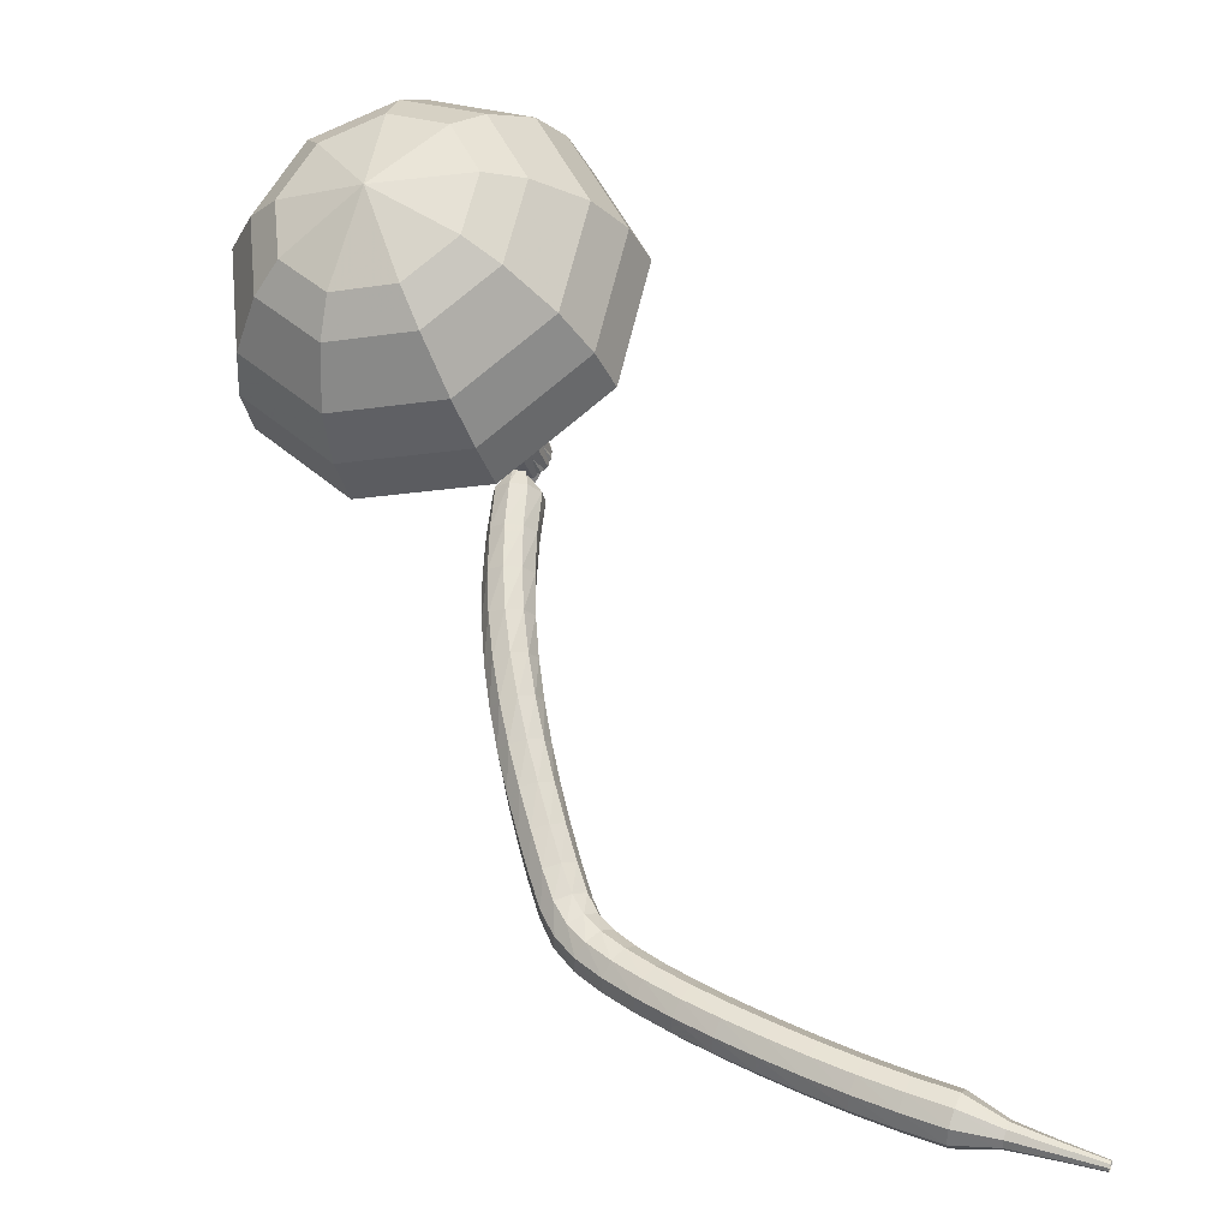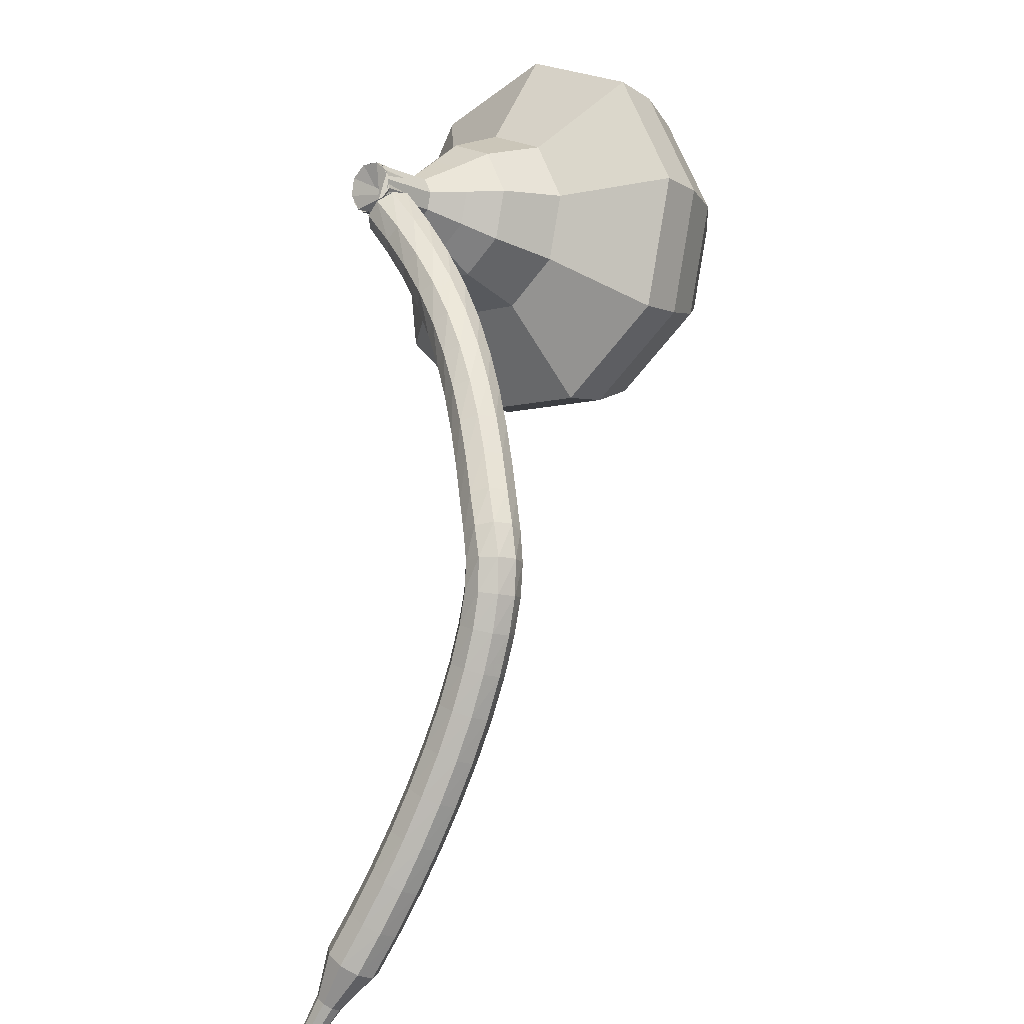
<metadata>
{"format":"obj","ext":"obj","renderer":"f3d","projection":"perspective","resolution":1024,"background":"white","views":[{"elev":10.4,"azim":-128.9,"up":"+Z"},{"elev":-67.7,"azim":89.6,"up":"+Z"}]}
</metadata>
<code>
g tube1
v 164.1 165.3 191.5
v 162.2 166.4 189
v 159.1 165.9 187.7
v 156.4 163.9 188.1
v 155.3 161.5 190.2
v 156.3 159.6 192.8
v 159 159.3 194.9
v 162.1 160.6 195.3
v 164.1 163 194
v 164.1 165.3 191.5
v 162.6 165.3 192.1
v 161.2 166.1 190.3
v 158.9 165.7 189.3
v 156.9 164.3 189.6
v 156.1 162.5 191.1
v 156.9 161.1 193.1
v 158.9 160.9 194.5
v 161.1 161.8 194.9
v 162.6 163.6 193.9
v 162.6 165.3 192.1
v 159.1 164.1 192.7
v 159.1 164.1 192.7
v 159.1 164.1 192.7
v 159.1 164.1 192.7
v 159.1 164.1 192.7
v 159.1 164.1 192.7
v 159.1 164.1 192.7
v 159.1 164.1 192.7
v 159.1 164.1 192.7
v 159.1 164.1 192.7
v 164.7 152.3 182.3
v 164.7 152.8 181.8
v 165.1 153.3 181.6
v 165.7 153.5 181.7
v 166.3 153.4 182
v 166.5 153 182.5
v 166.3 152.5 182.9
v 165.7 152.1 183
v 165.1 152 182.8
v 164.7 152.3 182.3
v 165.7 154.2 181
v 165.8 153.7 180.6
v 165.5 153.1 180.4
v 164.9 152.8 180.4
v 164.3 152.8 180.8
v 164 153.2 181.2
v 164.1 153.8 181.5
v 164.6 154.3 181.6
v 165.2 154.5 181.4
v 165.7 154.2 181
v 165 155.1 179.7
v 165.1 154.5 179.3
v 164.9 153.9 179.1
v 164.3 153.5 179.1
v 163.7 153.5 179.5
v 163.4 153.9 179.9
v 163.4 154.5 180.2
v 163.8 155.1 180.3
v 164.4 155.3 180.1
v 165 155.1 179.7
v 164.2 155.8 178.3
v 164.4 155.3 177.9
v 164.2 154.7 177.7
v 163.7 154.2 177.8
v 163.1 154.2 178.1
v 162.7 154.6 178.5
v 162.7 155.2 178.8
v 163 155.7 178.9
v 163.6 156 178.7
v 164.2 155.8 178.3
v 163.3 156.5 176.9
v 163.6 156 176.6
v 163.5 155.3 176.4
v 163.1 154.8 176.5
v 162.5 154.7 176.7
v 162 155.1 177.1
v 161.9 155.7 177.4
v 162.2 156.3 177.5
v 162.8 156.6 177.3
v 163.3 156.5 176.9
v 162.5 157 175.5
v 162.8 156.6 175.2
v 162.8 155.9 175
v 162.4 155.4 175.1
v 161.8 155.2 175.4
v 161.3 155.5 175.7
v 161.1 156.1 176
v 161.4 156.7 176.1
v 161.9 157.1 175.9
v 162.5 157 175.5
v 161.6 157.5 174.2
v 162 157 173.8
v 162 156.4 173.6
v 161.7 155.8 173.7
v 161.1 155.6 174
v 160.6 155.8 174.3
v 160.3 156.4 174.6
v 160.5 157 174.7
v 161 157.5 174.5
v 161.6 157.5 174.2
v 160.7 157.8 172.8
v 161.1 157.4 172.4
v 161.2 156.8 172.2
v 160.9 156.2 172.3
v 160.3 155.9 172.6
v 159.8 156.1 173
v 159.5 156.6 173.3
v 159.6 157.3 173.3
v 160.1 157.8 173.1
v 160.7 157.8 172.8
v 159.8 158.1 171.4
v 160.2 157.7 171.1
v 160.4 157.1 170.9
v 160.1 156.4 171
v 159.6 156.1 171.2
v 159 156.3 171.6
v 158.7 156.8 171.9
v 158.8 157.5 172
v 159.2 158 171.8
v 159.8 158.1 171.4
v 158.9 158.3 170.1
v 159.3 157.9 169.8
v 159.5 157.3 169.6
v 159.3 156.7 169.6
v 158.7 156.3 169.9
v 158.2 156.4 170.3
v 157.9 157 170.6
v 157.9 157.6 170.7
v 158.3 158.2 170.5
v 158.9 158.3 170.1
v 158 158.4 168.9
v 158.5 158.1 168.5
v 158.6 157.5 168.3
v 158.4 156.8 168.4
v 157.9 156.5 168.7
v 157.4 156.6 169.1
v 157 157.1 169.4
v 157.1 157.8 169.5
v 157.5 158.3 169.3
v 158 158.4 168.9
v 157.2 158.6 167.9
v 157.6 158.3 167.5
v 157.8 157.7 167.2
v 157.6 157 167.3
v 157.2 156.6 167.7
v 156.7 156.7 168.1
v 156.4 157.2 168.5
v 156.4 157.9 168.6
v 156.7 158.4 168.3
v 157.2 158.6 167.9
v 156.3 158.7 167.2
v 156.7 158.4 166.7
v 156.9 157.8 166.4
v 156.8 157.2 166.5
v 156.5 156.7 166.9
v 156.1 156.7 167.5
v 155.8 157.2 167.9
v 155.7 157.8 168
v 155.9 158.4 167.7
v 156.3 158.7 167.2
v 155.3 158.6 166.7
v 155.6 158.4 166.1
v 155.8 157.8 165.8
v 155.8 157.2 165.9
v 155.6 156.7 166.4
v 155.3 156.7 167
v 155.1 157.1 167.4
v 155 157.7 167.6
v 155 158.3 167.2
v 155.3 158.6 166.7
v 154 158.4 166.2
v 154.3 158.2 165.6
v 154.5 157.7 165.3
v 154.6 157 165.4
v 154.5 156.5 165.9
v 154.3 156.5 166.6
v 154.1 156.9 167
v 153.9 157.5 167.2
v 153.9 158.1 166.8
v 154 158.4 166.2
v 152.7 158.1 165.8
v 152.9 157.9 165.2
v 153.2 157.3 164.9
v 153.3 156.7 165
v 153.3 156.2 165.5
v 153.1 156.2 166.1
v 152.8 156.6 166.6
v 152.6 157.2 166.8
v 152.6 157.8 166.4
v 152.7 158.1 165.8
v 151.3 157.7 165.4
v 151.5 157.5 164.8
v 151.8 156.9 164.5
v 151.9 156.3 164.6
v 151.9 155.8 165.1
v 151.8 155.8 165.7
v 151.5 156.2 166.3
v 151.3 156.8 166.4
v 151.2 157.4 166
v 151.3 157.7 165.4
v 149.8 157.1 165
v 150 157 164.4
v 150.3 156.5 164.1
v 150.5 155.8 164.2
v 150.5 155.4 164.7
v 150.4 155.3 165.3
v 150.1 155.7 165.9
v 149.8 156.3 166
v 149.7 156.9 165.6
v 149.8 157.1 165
v 148.3 156.6 164.6
v 148.5 156.4 164
v 148.8 155.9 163.7
v 149 155.3 163.8
v 149.1 154.8 164.3
v 148.9 154.7 165
v 148.7 155.1 165.5
v 148.4 155.7 165.6
v 148.2 156.3 165.3
v 148.3 156.6 164.6
v 146.8 155.9 164.2
v 147 155.8 163.6
v 147.3 155.3 163.3
v 147.6 154.6 163.4
v 147.7 154.2 163.9
v 147.5 154.1 164.6
v 147.2 154.5 165.1
v 146.9 155.1 165.2
v 146.8 155.7 164.9
v 146.8 155.9 164.2
v 145.3 155.2 163.9
v 145.5 155.1 163.2
v 145.8 154.6 162.9
v 146.1 154 163
v 146.2 153.5 163.5
v 146.1 153.5 164.2
v 145.8 153.8 164.7
v 145.5 154.4 164.8
v 145.3 155 164.5
v 145.3 155.2 163.9
v 143.8 154.5 163.5
v 144 154.3 162.9
v 144.4 153.8 162.6
v 144.7 153.2 162.7
v 144.8 152.8 163.2
v 144.6 152.7 163.9
v 144.4 153.1 164.4
v 144 153.7 164.5
v 143.8 154.2 164.2
v 143.8 154.5 163.5
v 142.3 153.7 163.2
v 142.6 153.5 162.6
v 142.9 153.1 162.2
v 143.2 152.5 162.4
v 143.3 152 162.9
v 143.2 152 163.5
v 142.9 152.3 164.1
v 142.6 152.9 164.2
v 142.3 153.4 163.8
v 142.3 153.7 163.2
v 141.1 152.4 162.9
v 141.2 152.4 162.6
v 141.4 152.1 162.4
v 141.6 151.8 162.5
v 141.6 151.6 162.7
v 141.6 151.6 163.1
v 141.4 151.8 163.3
v 141.3 152 163.4
v 141.1 152.3 163.2
v 141.1 152.4 162.9
v 139.8 151.5 162.6
v 139.8 151.4 162.4
v 139.9 151.3 162.3
v 140.1 151.1 162.3
v 140.1 150.9 162.5
v 140.1 150.9 162.7
v 140 151 162.9
v 139.9 151.2 162.9
v 139.8 151.4 162.8
v 139.8 151.5 162.6
v 138.4 150.5 162.3
v 138.4 150.5 162.2
v 138.5 150.4 162.1
v 138.6 150.3 162.2
v 138.6 150.2 162.3
v 138.6 150.2 162.4
v 138.5 150.3 162.5
v 138.4 150.4 162.5
v 138.4 150.5 162.5
v 138.4 150.5 162.3
f 1 2 12
f 12 11 1
f 2 3 13
f 13 12 2
f 3 4 14
f 14 13 3
f 4 5 15
f 15 14 4
f 5 6 16
f 16 15 5
f 6 7 17
f 17 16 6
f 7 8 18
f 18 17 7
f 8 9 19
f 19 18 8
f 9 10 20
f 20 19 9
f 11 12 22
f 22 21 11
f 12 13 23
f 23 22 12
f 13 14 24
f 24 23 13
f 14 15 25
f 25 24 14
f 15 16 26
f 26 25 15
f 16 17 27
f 27 26 16
f 17 18 28
f 28 27 17
f 18 19 29
f 29 28 18
f 19 20 30
f 30 29 19
f 21 22 32
f 32 31 21
f 22 23 33
f 33 32 22
f 23 24 34
f 34 33 23
f 24 25 35
f 35 34 24
f 25 26 36
f 36 35 25
f 26 27 37
f 37 36 26
f 27 28 38
f 38 37 27
f 28 29 39
f 39 38 28
f 29 30 40
f 40 39 29
f 31 32 42
f 42 41 31
f 32 33 43
f 43 42 32
f 33 34 44
f 44 43 33
f 34 35 45
f 45 44 34
f 35 36 46
f 46 45 35
f 36 37 47
f 47 46 36
f 37 38 48
f 48 47 37
f 38 39 49
f 49 48 38
f 39 40 50
f 50 49 39
f 41 42 52
f 52 51 41
f 42 43 53
f 53 52 42
f 43 44 54
f 54 53 43
f 44 45 55
f 55 54 44
f 45 46 56
f 56 55 45
f 46 47 57
f 57 56 46
f 47 48 58
f 58 57 47
f 48 49 59
f 59 58 48
f 49 50 60
f 60 59 49
f 51 52 62
f 62 61 51
f 52 53 63
f 63 62 52
f 53 54 64
f 64 63 53
f 54 55 65
f 65 64 54
f 55 56 66
f 66 65 55
f 56 57 67
f 67 66 56
f 57 58 68
f 68 67 57
f 58 59 69
f 69 68 58
f 59 60 70
f 70 69 59
f 61 62 72
f 72 71 61
f 62 63 73
f 73 72 62
f 63 64 74
f 74 73 63
f 64 65 75
f 75 74 64
f 65 66 76
f 76 75 65
f 66 67 77
f 77 76 66
f 67 68 78
f 78 77 67
f 68 69 79
f 79 78 68
f 69 70 80
f 80 79 69
f 71 72 82
f 82 81 71
f 72 73 83
f 83 82 72
f 73 74 84
f 84 83 73
f 74 75 85
f 85 84 74
f 75 76 86
f 86 85 75
f 76 77 87
f 87 86 76
f 77 78 88
f 88 87 77
f 78 79 89
f 89 88 78
f 79 80 90
f 90 89 79
f 81 82 92
f 92 91 81
f 82 83 93
f 93 92 82
f 83 84 94
f 94 93 83
f 84 85 95
f 95 94 84
f 85 86 96
f 96 95 85
f 86 87 97
f 97 96 86
f 87 88 98
f 98 97 87
f 88 89 99
f 99 98 88
f 89 90 100
f 100 99 89
f 91 92 102
f 102 101 91
f 92 93 103
f 103 102 92
f 93 94 104
f 104 103 93
f 94 95 105
f 105 104 94
f 95 96 106
f 106 105 95
f 96 97 107
f 107 106 96
f 97 98 108
f 108 107 97
f 98 99 109
f 109 108 98
f 99 100 110
f 110 109 99
f 101 102 112
f 112 111 101
f 102 103 113
f 113 112 102
f 103 104 114
f 114 113 103
f 104 105 115
f 115 114 104
f 105 106 116
f 116 115 105
f 106 107 117
f 117 116 106
f 107 108 118
f 118 117 107
f 108 109 119
f 119 118 108
f 109 110 120
f 120 119 109
f 111 112 122
f 122 121 111
f 112 113 123
f 123 122 112
f 113 114 124
f 124 123 113
f 114 115 125
f 125 124 114
f 115 116 126
f 126 125 115
f 116 117 127
f 127 126 116
f 117 118 128
f 128 127 117
f 118 119 129
f 129 128 118
f 119 120 130
f 130 129 119
f 121 122 132
f 132 131 121
f 122 123 133
f 133 132 122
f 123 124 134
f 134 133 123
f 124 125 135
f 135 134 124
f 125 126 136
f 136 135 125
f 126 127 137
f 137 136 126
f 127 128 138
f 138 137 127
f 128 129 139
f 139 138 128
f 129 130 140
f 140 139 129
f 131 132 142
f 142 141 131
f 132 133 143
f 143 142 132
f 133 134 144
f 144 143 133
f 134 135 145
f 145 144 134
f 135 136 146
f 146 145 135
f 136 137 147
f 147 146 136
f 137 138 148
f 148 147 137
f 138 139 149
f 149 148 138
f 139 140 150
f 150 149 139
f 141 142 152
f 152 151 141
f 142 143 153
f 153 152 142
f 143 144 154
f 154 153 143
f 144 145 155
f 155 154 144
f 145 146 156
f 156 155 145
f 146 147 157
f 157 156 146
f 147 148 158
f 158 157 147
f 148 149 159
f 159 158 148
f 149 150 160
f 160 159 149
f 151 152 162
f 162 161 151
f 152 153 163
f 163 162 152
f 153 154 164
f 164 163 153
f 154 155 165
f 165 164 154
f 155 156 166
f 166 165 155
f 156 157 167
f 167 166 156
f 157 158 168
f 168 167 157
f 158 159 169
f 169 168 158
f 159 160 170
f 170 169 159
f 161 162 172
f 172 171 161
f 162 163 173
f 173 172 162
f 163 164 174
f 174 173 163
f 164 165 175
f 175 174 164
f 165 166 176
f 176 175 165
f 166 167 177
f 177 176 166
f 167 168 178
f 178 177 167
f 168 169 179
f 179 178 168
f 169 170 180
f 180 179 169
f 171 172 182
f 182 181 171
f 172 173 183
f 183 182 172
f 173 174 184
f 184 183 173
f 174 175 185
f 185 184 174
f 175 176 186
f 186 185 175
f 176 177 187
f 187 186 176
f 177 178 188
f 188 187 177
f 178 179 189
f 189 188 178
f 179 180 190
f 190 189 179
f 181 182 192
f 192 191 181
f 182 183 193
f 193 192 182
f 183 184 194
f 194 193 183
f 184 185 195
f 195 194 184
f 185 186 196
f 196 195 185
f 186 187 197
f 197 196 186
f 187 188 198
f 198 197 187
f 188 189 199
f 199 198 188
f 189 190 200
f 200 199 189
f 191 192 202
f 202 201 191
f 192 193 203
f 203 202 192
f 193 194 204
f 204 203 193
f 194 195 205
f 205 204 194
f 195 196 206
f 206 205 195
f 196 197 207
f 207 206 196
f 197 198 208
f 208 207 197
f 198 199 209
f 209 208 198
f 199 200 210
f 210 209 199
f 201 202 212
f 212 211 201
f 202 203 213
f 213 212 202
f 203 204 214
f 214 213 203
f 204 205 215
f 215 214 204
f 205 206 216
f 216 215 205
f 206 207 217
f 217 216 206
f 207 208 218
f 218 217 207
f 208 209 219
f 219 218 208
f 209 210 220
f 220 219 209
f 211 212 222
f 222 221 211
f 212 213 223
f 223 222 212
f 213 214 224
f 224 223 213
f 214 215 225
f 225 224 214
f 215 216 226
f 226 225 215
f 216 217 227
f 227 226 216
f 217 218 228
f 228 227 217
f 218 219 229
f 229 228 218
f 219 220 230
f 230 229 219
f 221 222 232
f 232 231 221
f 222 223 233
f 233 232 222
f 223 224 234
f 234 233 223
f 224 225 235
f 235 234 224
f 225 226 236
f 236 235 225
f 226 227 237
f 237 236 226
f 227 228 238
f 238 237 227
f 228 229 239
f 239 238 228
f 229 230 240
f 240 239 229
f 231 232 242
f 242 241 231
f 232 233 243
f 243 242 232
f 233 234 244
f 244 243 233
f 234 235 245
f 245 244 234
f 235 236 246
f 246 245 235
f 236 237 247
f 247 246 236
f 237 238 248
f 248 247 237
f 238 239 249
f 249 248 238
f 239 240 250
f 250 249 239
f 241 242 252
f 252 251 241
f 242 243 253
f 253 252 242
f 243 244 254
f 254 253 243
f 244 245 255
f 255 254 244
f 245 246 256
f 256 255 245
f 246 247 257
f 257 256 246
f 247 248 258
f 258 257 247
f 248 249 259
f 259 258 248
f 249 250 260
f 260 259 249
f 251 252 262
f 262 261 251
f 252 253 263
f 263 262 252
f 253 254 264
f 264 263 253
f 254 255 265
f 265 264 254
f 255 256 266
f 266 265 255
f 256 257 267
f 267 266 256
f 257 258 268
f 268 267 257
f 258 259 269
f 269 268 258
f 259 260 270
f 270 269 259
f 261 262 272
f 272 271 261
f 262 263 273
f 273 272 262
f 263 264 274
f 274 273 263
f 264 265 275
f 275 274 264
f 265 266 276
f 276 275 265
f 266 267 277
f 277 276 266
f 267 268 278
f 278 277 267
f 268 269 279
f 279 278 268
f 269 270 280
f 280 279 269
f 271 272 282
f 282 281 271
f 272 273 283
f 283 282 272
f 273 274 284
f 284 283 273
f 274 275 285
f 285 284 274
f 275 276 286
f 286 285 275
f 276 277 287
f 287 286 276
f 277 278 288
f 288 287 277
f 278 279 289
f 289 288 278
f 279 280 290
f 290 289 279
v 166.4 153.2 182.3
v 166 153.5 181.8
v 165.4 153.4 181.5
v 164.8 153 181.6
v 164.6 152.5 182
v 164.8 152.1 182.6
v 165.4 152 183
v 166 152.3 183.1
v 166.4 152.8 182.8
v 166.4 153.2 182.3
v 166 154 183
v 165.6 154.3 182.5
v 165 154.1 182.2
v 164.4 153.7 182.3
v 164.2 153.2 182.7
v 164.4 152.9 183.3
v 164.9 152.8 183.7
v 165.6 153.1 183.8
v 166 153.6 183.5
v 166 154 183
v 165.5 154.8 183.7
v 165.1 155 183.2
v 164.5 154.9 182.9
v 164 154.5 183
v 163.7 154 183.4
v 163.9 153.7 184
v 164.5 153.6 184.4
v 165.1 153.9 184.5
v 165.5 154.3 184.2
v 165.5 154.8 183.7
v 165.8 156 184.4
v 165.1 156.5 183.5
v 163.9 156.2 183
v 162.9 155.5 183.2
v 162.5 154.6 183.9
v 162.9 153.9 184.9
v 163.9 153.7 185.7
v 165.1 154.3 185.9
v 165.8 155.1 185.4
v 165.8 156 184.4
v 166.2 157.3 185.1
v 165.1 157.9 183.7
v 163.3 157.6 183
v 161.8 156.5 183.2
v 161.2 155.1 184.4
v 161.8 154 185.9
v 163.3 153.9 187.1
v 165 154.6 187.3
v 166.2 156 186.6
v 166.2 157.3 185.1
v 166.1 159.3 186.6
v 164.6 160.2 184.7
v 162.3 159.8 183.7
v 160.3 158.3 184
v 159.4 156.4 185.6
v 160.2 155 187.6
v 162.3 154.8 189.1
v 164.6 155.8 189.5
v 166.1 157.5 188.5
v 166.1 159.3 186.6
v 168.5 162.7 188
v 165.5 164.4 184.2
v 160.9 163.6 182.2
v 156.7 160.7 182.9
v 155.1 156.9 186
v 156.7 154.1 190
v 160.7 153.6 193.1
v 165.4 155.6 193.8
v 168.5 159.2 191.8
v 168.5 162.7 188
v 167.6 163.9 189.2
v 164.7 165.5 185.5
v 160.2 164.8 183.6
v 156.2 161.9 184.2
v 154.6 158.3 187.2
v 156.1 155.6 191.1
v 160 155.1 194.1
v 164.6 157 194.8
v 167.5 160.5 192.8
v 167.6 163.9 189.2
v 166.2 164.8 190.3
v 163.6 166.3 187.1
v 159.6 165.6 185.3
v 156 163 185.9
v 154.6 159.7 188.6
v 155.9 157.3 192.1
v 159.5 156.9 194.7
v 163.5 158.7 195.3
v 166.2 161.7 193.6
v 166.2 164.8 190.3
v 164.1 165.3 191.5
v 162.2 166.4 189
v 159.1 165.9 187.7
v 156.4 163.9 188.1
v 155.3 161.5 190.2
v 156.3 159.6 192.8
v 159 159.3 194.9
v 162.1 160.6 195.3
v 164.1 163 194
v 164.1 165.3 191.5
v 162.6 165.3 192.1
v 161.2 166.1 190.3
v 158.9 165.7 189.3
v 156.9 164.3 189.6
v 156.1 162.5 191.1
v 156.9 161.1 193.1
v 158.9 160.9 194.5
v 161.1 161.8 194.9
v 162.6 163.6 193.9
v 162.6 165.3 192.1
v 159.1 164.1 192.7
v 159.1 164.1 192.7
v 159.1 164.1 192.7
v 159.1 164.1 192.7
v 159.1 164.1 192.7
v 159.1 164.1 192.7
v 159.1 164.1 192.7
v 159.1 164.1 192.7
v 159.1 164.1 192.7
v 159.1 164.1 192.7
f 291 292 302
f 302 301 291
f 292 293 303
f 303 302 292
f 293 294 304
f 304 303 293
f 294 295 305
f 305 304 294
f 295 296 306
f 306 305 295
f 296 297 307
f 307 306 296
f 297 298 308
f 308 307 297
f 298 299 309
f 309 308 298
f 299 300 310
f 310 309 299
f 301 302 312
f 312 311 301
f 302 303 313
f 313 312 302
f 303 304 314
f 314 313 303
f 304 305 315
f 315 314 304
f 305 306 316
f 316 315 305
f 306 307 317
f 317 316 306
f 307 308 318
f 318 317 307
f 308 309 319
f 319 318 308
f 309 310 320
f 320 319 309
f 311 312 322
f 322 321 311
f 312 313 323
f 323 322 312
f 313 314 324
f 324 323 313
f 314 315 325
f 325 324 314
f 315 316 326
f 326 325 315
f 316 317 327
f 327 326 316
f 317 318 328
f 328 327 317
f 318 319 329
f 329 328 318
f 319 320 330
f 330 329 319
f 321 322 332
f 332 331 321
f 322 323 333
f 333 332 322
f 323 324 334
f 334 333 323
f 324 325 335
f 335 334 324
f 325 326 336
f 336 335 325
f 326 327 337
f 337 336 326
f 327 328 338
f 338 337 327
f 328 329 339
f 339 338 328
f 329 330 340
f 340 339 329
f 331 332 342
f 342 341 331
f 332 333 343
f 343 342 332
f 333 334 344
f 344 343 333
f 334 335 345
f 345 344 334
f 335 336 346
f 346 345 335
f 336 337 347
f 347 346 336
f 337 338 348
f 348 347 337
f 338 339 349
f 349 348 338
f 339 340 350
f 350 349 339
f 341 342 352
f 352 351 341
f 342 343 353
f 353 352 342
f 343 344 354
f 354 353 343
f 344 345 355
f 355 354 344
f 345 346 356
f 356 355 345
f 346 347 357
f 357 356 346
f 347 348 358
f 358 357 347
f 348 349 359
f 359 358 348
f 349 350 360
f 360 359 349
f 351 352 362
f 362 361 351
f 352 353 363
f 363 362 352
f 353 354 364
f 364 363 353
f 354 355 365
f 365 364 354
f 355 356 366
f 366 365 355
f 356 357 367
f 367 366 356
f 357 358 368
f 368 367 357
f 358 359 369
f 369 368 358
f 359 360 370
f 370 369 359
f 361 362 372
f 372 371 361
f 362 363 373
f 373 372 362
f 363 364 374
f 374 373 363
f 364 365 375
f 375 374 364
f 365 366 376
f 376 375 365
f 366 367 377
f 377 376 366
f 367 368 378
f 378 377 367
f 368 369 379
f 379 378 368
f 369 370 380
f 380 379 369
f 371 372 382
f 382 381 371
f 372 373 383
f 383 382 372
f 373 374 384
f 384 383 373
f 374 375 385
f 385 384 374
f 375 376 386
f 386 385 375
f 376 377 387
f 387 386 376
f 377 378 388
f 388 387 377
f 378 379 389
f 389 388 378
f 379 380 390
f 390 389 379
f 381 382 392
f 392 391 381
f 382 383 393
f 393 392 382
f 383 384 394
f 394 393 383
f 384 385 395
f 395 394 384
f 385 386 396
f 396 395 385
f 386 387 397
f 397 396 386
f 387 388 398
f 398 397 387
f 388 389 399
f 399 398 388
f 389 390 400
f 400 399 389
f 391 392 402
f 402 401 391
f 392 393 403
f 403 402 392
f 393 394 404
f 404 403 393
f 394 395 405
f 405 404 394
f 395 396 406
f 406 405 395
f 396 397 407
f 407 406 396
f 397 398 408
f 408 407 397
f 398 399 409
f 409 408 398
f 399 400 410
f 410 409 399
g

</code>
